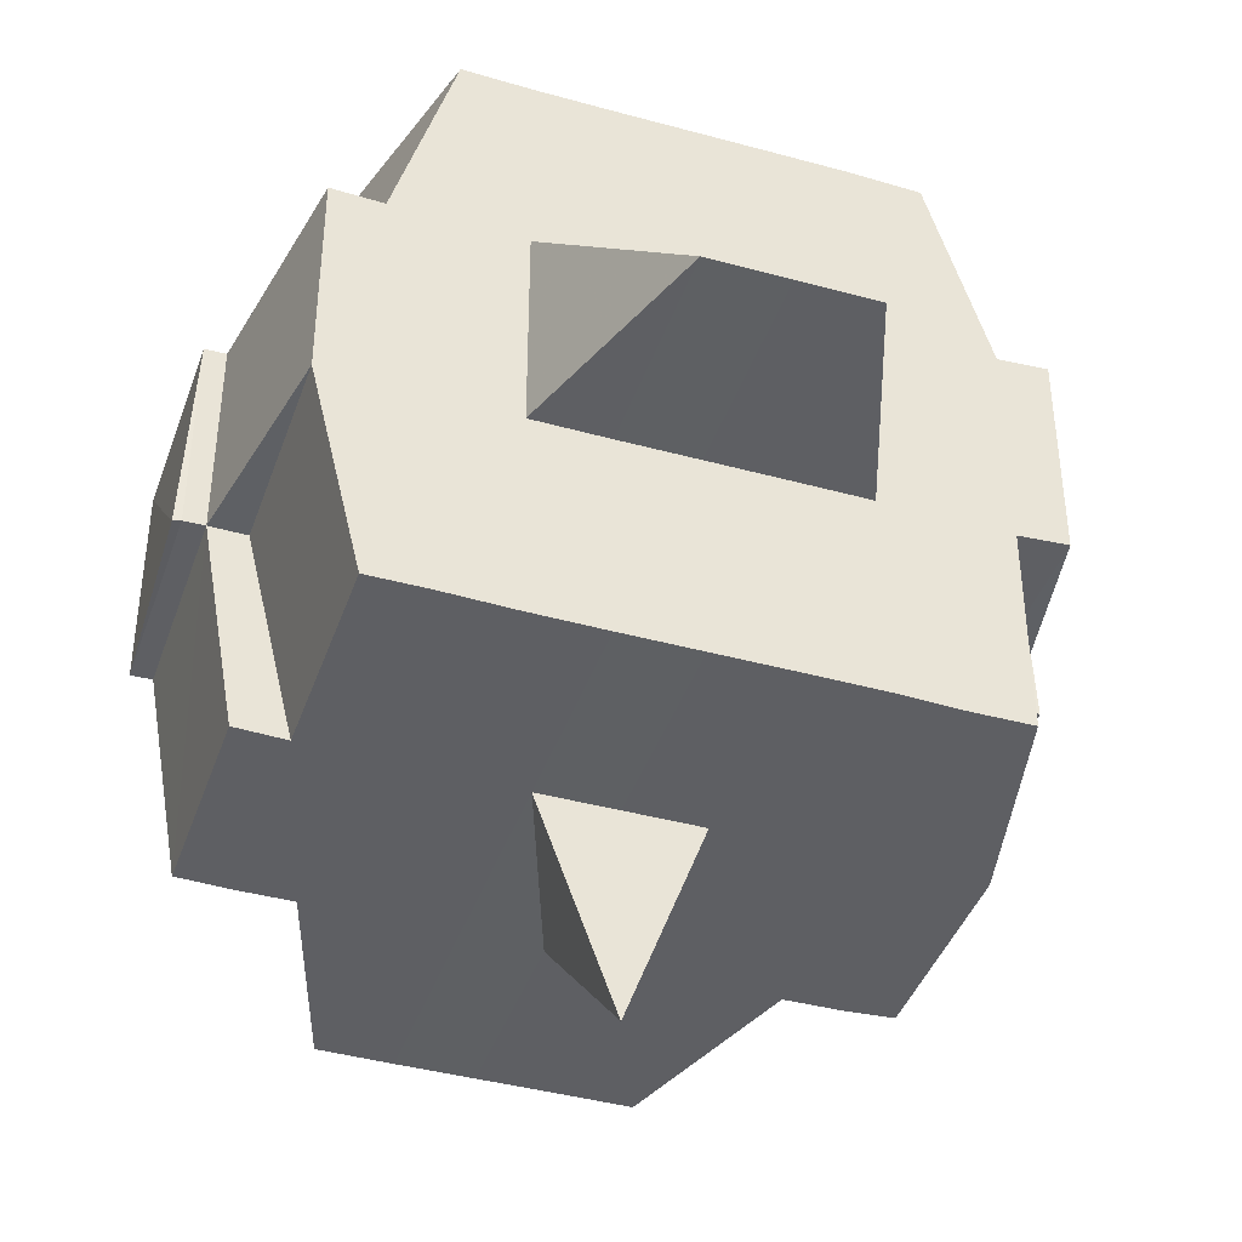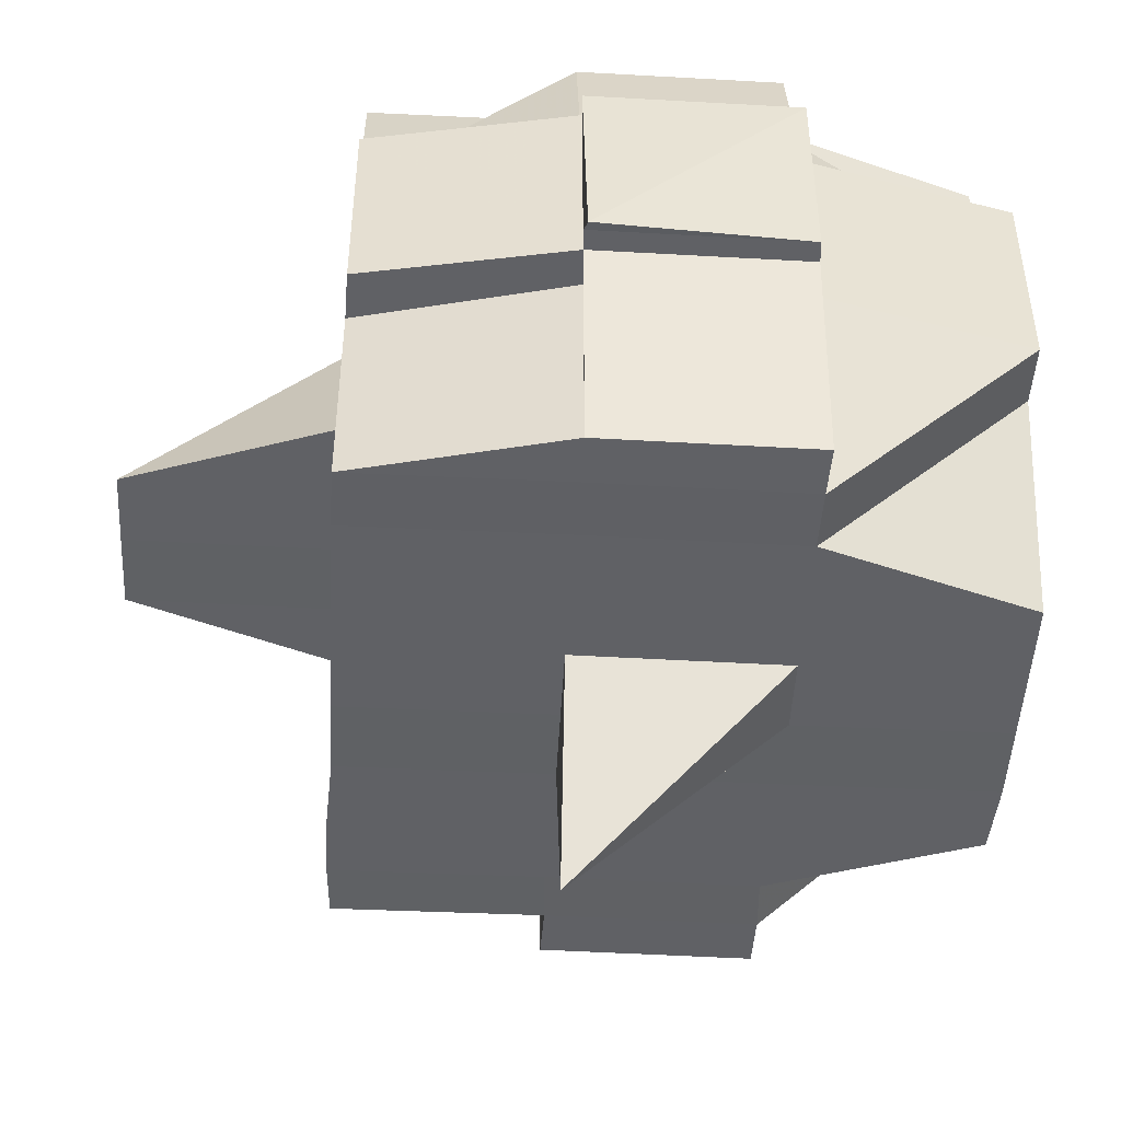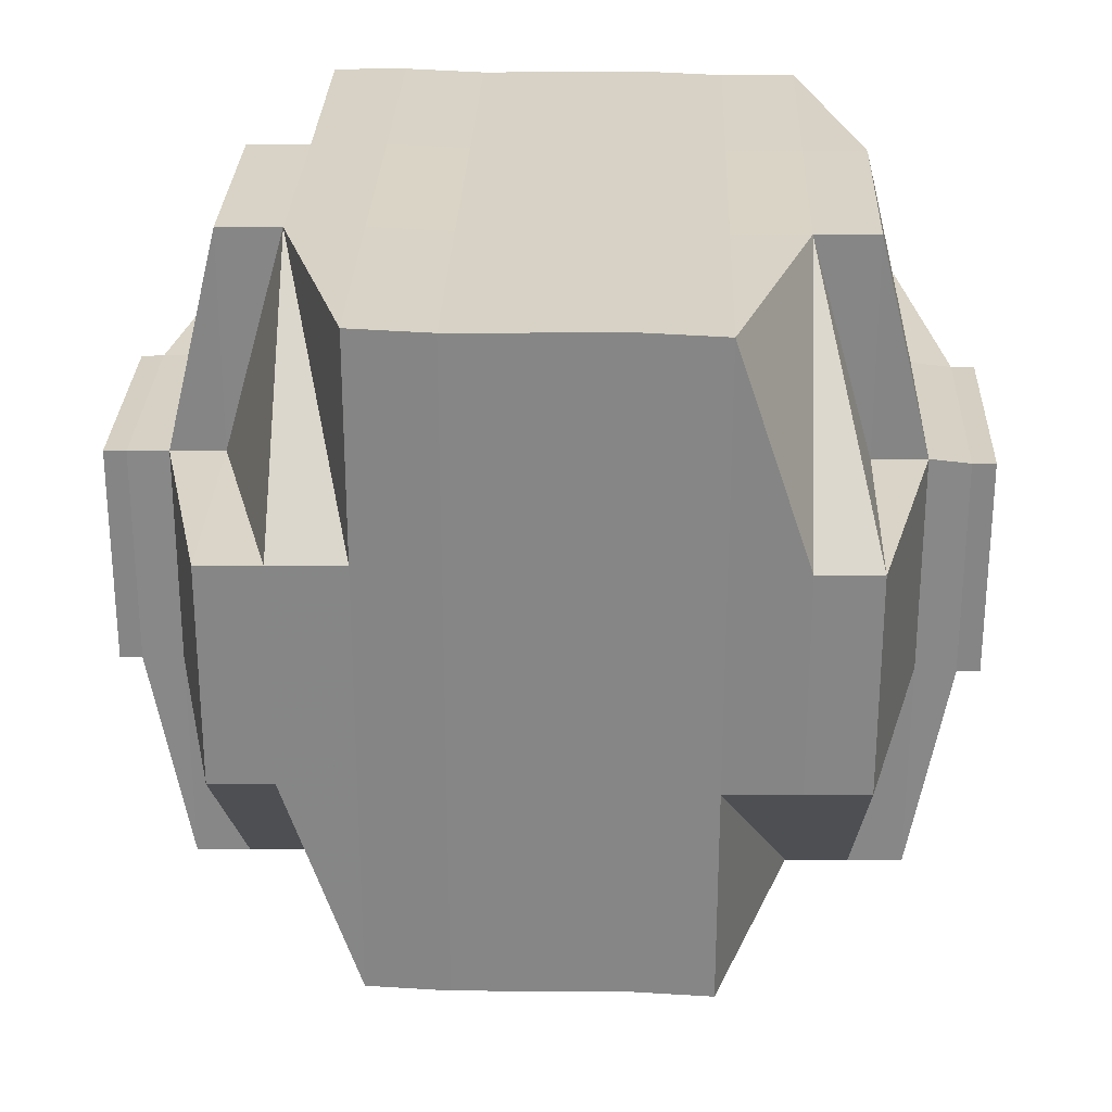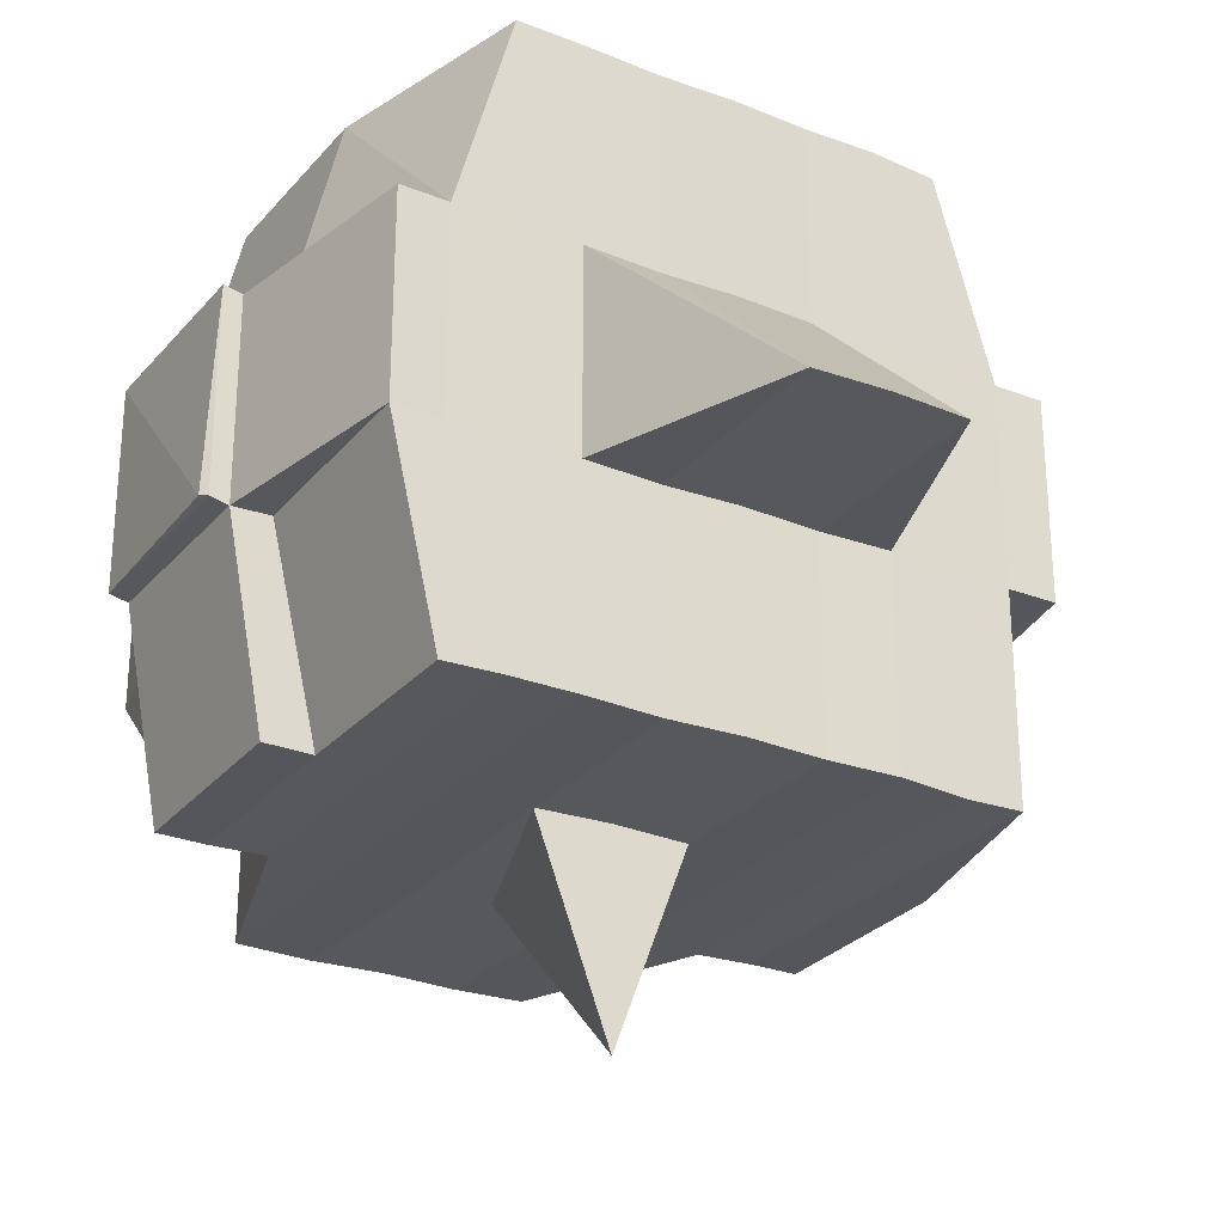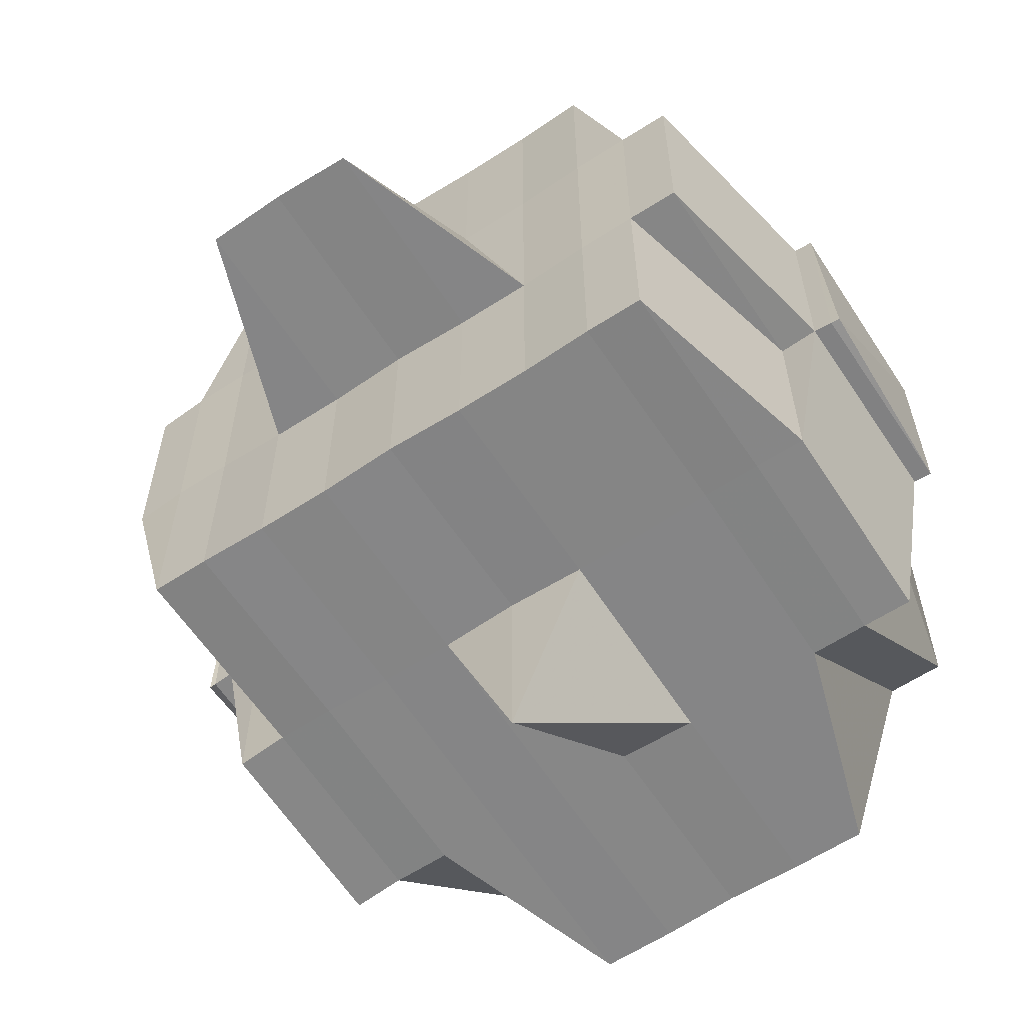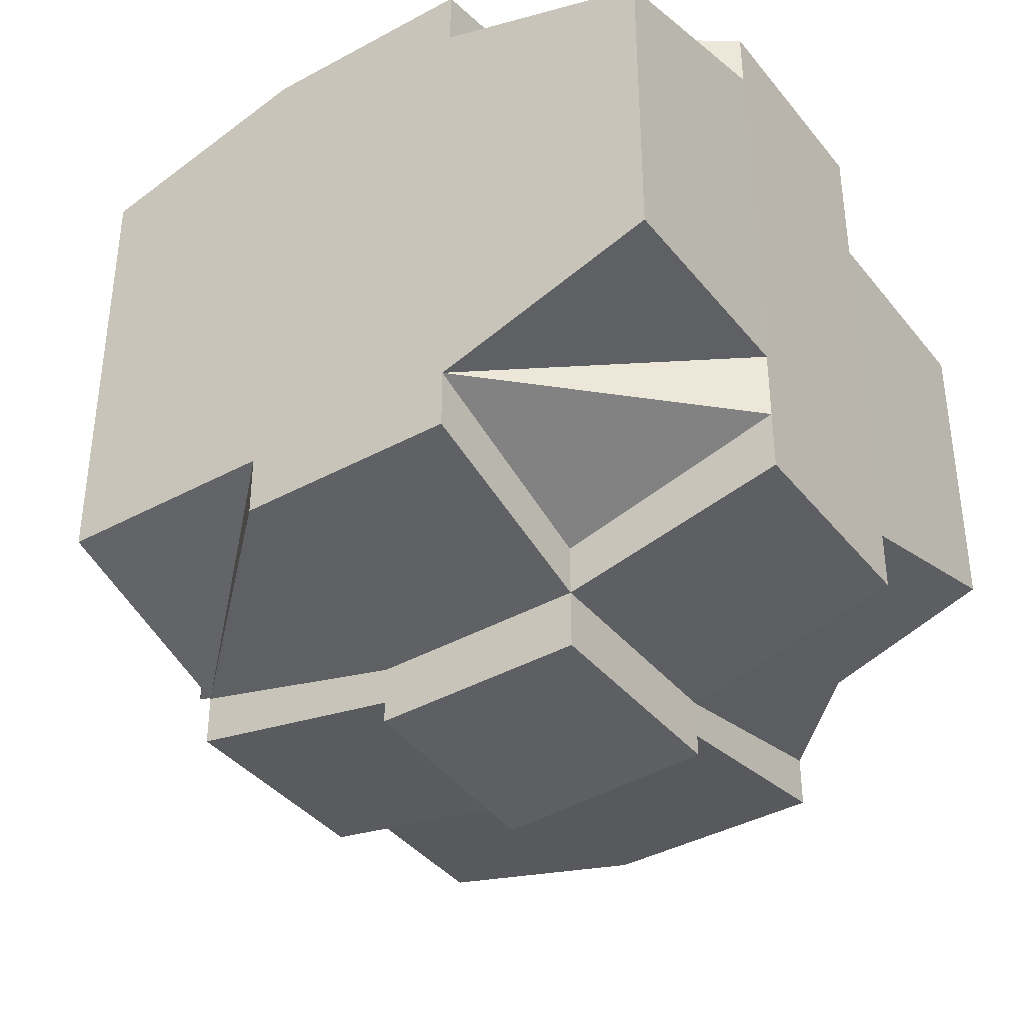
<metadata>
{"format":"obj","ext":"obj","renderer":"f3d","projection":"perspective","resolution":1024,"background":"white","views":[{"elev":-41.6,"azim":71.3,"up":"+Y"},{"elev":-47.4,"azim":176.6,"up":"+Y"},{"elev":27.7,"azim":-88.0,"up":"+Y"},{"elev":-27.2,"azim":58.7,"up":"+Y"},{"elev":-61.9,"azim":123.6,"up":"+Y"},{"elev":-39.3,"azim":-145.8,"up":"+Z"}]}
</metadata>
<code>
o 536
v 2158 1875 11.33
v 2158 1875 11.33
v 2158 1875 11.33
v 2158 1875 11.33
v 2158 1875 11.33
v 2158 1875 11.33
v 2158 1875 11.33
v 2158 1875 11.33
v 2158 1875 11.33
v 2158 1875 11.33
v 2158 1875 11.33
v 2158 1875 11.33
v 2158 1875 11.33
v 2158 1875 11.33
v 2158 1875 11.33
v 2158 1875 11.33
v 2158 1875 11.33
v 2158 1875 11.33
v 2158 1875 11.33
v 2158 1875 11.33
v 2158 1875 11.33
v 2158 1875 11.33
v 2158 1875 11.33
v 2158 1875 11.33
v 2158 1875 11.33
v 2158 1875 11.33
v 2158 1875 11.33
v 2158 1875 11.34
v 2158 1875 11.33
v 2158 1875 11.33
v 2158 1875 11.34
v 2158 1875 11.34
v 2158 1875 11.33
v 2158 1875 11.33
v 2158 1875 11.33
v 2158 1875 11.34
v 2158 1875 11.33
v 2158 1875 11.33
v 2158 1875 11.34
v 2158 1875 11.34
v 2158 1875 11.34
v 2158 1875 11.34
v 2158 1875 11.34
v 2158 1875 11.34
v 2158 1875 11.34
v 2158 1875 11.34
v 2158 1875 11.34
v 2158 1875 11.35
v 2158 1875 11.34
v 2158 1875 11.34
v 2158 1875 11.34
v 2158 1875 11.34
v 2158 1875 11.35
v 2158 1875 11.35
v 2158 1875 11.35
v 2158 1875 11.35
v 2158 1875 11.35
v 2158 1875 11.35
v 2158 1875 11.34
v 2158 1875 11.35
v 2158 1875 11.35
v 2158 1875 11.35
v 2158 1875 11.35
v 2158 1875 11.35
v 2158 1875 11.35
v 2158 1875 11.35
v 2158 1875 11.35
v 2158 1875 11.35
v 2158 1875 11.35
v 2158 1875 11.36
v 2158 1875 11.36
v 2158 1875 11.36
v 2158 1875 11.35
v 2158 1875 11.36
v 2158 1875 11.36
v 2158 1875 11.35
v 2158 1875 11.36
v 2158 1875 11.36
v 2158 1875 11.36
v 2158 1875 11.36
v 2158 1875 11.36
v 2158 1875 11.36
v 2158 1875 11.36
v 2158 1875 11.36
v 2158 1875 11.36
v 2158 1875 11.36
v 2158 1875 11.36
v 2158 1875 11.36
v 2158 1875 11.36
v 2158 1875 11.36
v 2158 1875 11.36
v 2158 1875 11.36
v 2158 1875 11.36
v 2158 1875 11.36
v 2158 1875 11.36
v 2158 1875 11.36
v 2158 1875 11.36
v 2158 1875 11.36
v 2158 1875 11.36
v 2158 1875 11.36
v 2158 1875 11.36
v 2158 1875 11.36
v 2158 1875 11.36
v 2158 1875 11.36
v 2158 1875 11.36
v 2158 1875 11.36
v 2158 1875 11.36
v 2158 1875 11.36
v 2158 1875 11.36
v 2158 1875 11.36
v 2158 1875 11.36
v 2158 1875 11.36
v 2158 1875 11.36
v 2158 1875 11.36
v 2158 1875 11.36
v 2158 1875 11.36
v 2158 1875 11.36
v 2158 1875 11.36
v 2158 1875 11.36
v 2158 1875 11.36
v 2158 1875 11.36
v 2158 1875 11.36
v 2158 1875 11.36
v 2158 1875 11.36
v 2158 1875 11.36
v 2158 1875 11.36
v 2158 1875 11.36
v 2158 1875 11.36
v 2158 1875 11.36
v 2158 1875 11.36
v 2158 1875 11.36
v 2158 1875 11.36
v 2158 1875 11.36
v 2158 1875 11.35
v 2158 1875 11.36
v 2158 1875 11.36
v 2158 1875 11.35
v 2158 1875 11.35
v 2158 1875 11.35
v 2158 1875 11.35
v 2158 1875 11.35
v 2158 1875 11.35
v 2158 1875 11.34
v 2158 1875 11.36
v 2158 1875 11.34
v 2158 1875 11.34
v 2158 1875 11.34
v 2158 1875 11.35
v 2158 1875 11.35
v 2158 1875 11.35
v 2158 1875 11.35
v 2158 1875 11.35
v 2158 1875 11.35
v 2158 1875 11.35
v 2158 1875 11.34
v 2158 1875 11.34
v 2158 1875 11.34
v 2158 1875 11.34
v 2158 1875 11.34
v 2158 1875 11.34
v 2158 1875 11.33
v 2158 1875 11.33
v 2158 1875 11.33
v 2158 1875 11.33
v 2158 1875 11.33
v 2158 1875 11.33
v 2158 1875 11.33
v 2158 1875 11.33
v 2158 1875 11.33
v 2158 1875 11.33
v 2158 1875 11.33
v 2158 1875 11.33
v 2158 1875 11.34
v 2158 1875 11.34
v 2158 1875 11.34
v 2158 1875 11.34
v 2158 1875 11.33
v 2158 1875 11.34
v 2158 1875 11.34
v 2158 1875 11.34
v 2158 1875 11.34
v 2158 1875 11.35
v 2158 1875 11.34
v 2158 1875 11.34
v 2158 1875 11.35
v 2158 1875 11.35
v 2158 1875 11.34
v 2158 1875 11.35
v 2158 1875 11.35
v 2158 1875 11.35
v 2158 1875 11.35
v 2158 1875 11.36
v 2158 1875 11.35
v 2158 1875 11.35
v 2158 1875 11.36
v 2158 1875 11.36
v 2158 1875 11.36
v 2158 1875 11.36
v 2158 1875 11.36
v 2158 1875 11.36
v 2158 1875 11.36
v 2158 1875 11.36
v 2158 1875 11.36
v 2158 1875 11.33
v 2158 1875 11.33
v 2158 1875 11.33
v 2158 1875 11.33
v 2158 1875 11.33
v 2158 1875 11.33
v 2158 1875 11.33
v 2158 1875 11.33
v 2158 1875 11.33
v 2158 1875 11.33
v 2158 1875 11.33
v 2158 1875 11.33
v 2158 1875 11.33
v 2158 1875 11.33
v 2158 1875 11.33
v 2158 1875 11.33
v 2158 1875 11.33
v 2158 1875 11.33
v 2158 1875 11.33
v 2158 1875 11.33
v 2158 1875 11.33
v 2158 1875 11.33
v 2158 1875 11.34
v 2158 1875 11.34
v 2158 1875 11.33
v 2158 1875 11.34
v 2158 1875 11.34
v 2158 1875 11.34
v 2158 1875 11.34
v 2158 1875 11.34
v 2158 1875 11.34
v 2158 1875 11.34
v 2158 1875 11.34
v 2158 1875 11.34
v 2158 1875 11.34
v 2158 1875 11.34
v 2158 1875 11.34
v 2158 1875 11.34
v 2158 1875 11.35
v 2158 1875 11.34
v 2158 1875 11.35
v 2158 1875 11.34
v 2158 1875 11.34
v 2158 1875 11.35
v 2158 1875 11.35
v 2158 1875 11.35
v 2158 1875 11.35
v 2158 1875 11.35
v 2158 1875 11.35
v 2158 1875 11.35
v 2158 1875 11.34
v 2158 1875 11.35
v 2158 1875 11.35
v 2158 1875 11.35
v 2158 1875 11.33
v 2158 1875 11.33
v 2158 1875 11.33
v 2158 1875 11.33
v 2158 1875 11.33
v 2158 1875 11.33
v 2158 1875 11.36
v 2158 1875 11.35
v 2158 1875 11.36
v 2158 1875 11.36
v 2158 1875 11.35
v 2158 1875 11.35
v 2158 1875 11.35
v 2158 1875 11.35
v 2158 1875 11.35
v 2158 1875 11.35
v 2158 1875 11.35
v 2158 1875 11.35
v 2158 1875 11.36
v 2158 1875 11.34
v 2158 1875 11.34
v 2158 1875 11.35
v 2158 1875 11.34
v 2158 1875 11.35
v 2158 1875 11.35
v 2158 1875 11.34
v 2158 1875 11.36
v 2158 1875 11.36
v 2158 1875 11.36
v 2158 1875 11.36
v 2158 1875 11.36
v 2158 1875 11.36
v 2158 1875 11.36
v 2158 1875 11.36
v 2158 1875 11.36
v 2158 1875 11.36
v 2158 1875 11.36
v 2158 1875 11.35
v 2158 1875 11.35
v 2158 1875 11.35
v 2158 1875 11.35
v 2158 1875 11.36
v 2158 1875 11.35
v 2158 1875 11.35
v 2158 1875 11.35
v 2158 1875 11.35
v 2158 1875 11.35
v 2158 1875 11.35
v 2158 1875 11.34
v 2158 1875 11.35
v 2158 1875 11.35
v 2158 1875 11.34
v 2158 1875 11.34
v 2158 1875 11.34
v 2158 1875 11.34
v 2158 1875 11.34
v 2158 1875 11.34
v 2158 1875 11.34
v 2158 1875 11.34
v 2158 1875 11.33
v 2158 1875 11.33
v 2158 1875 11.33
v 2158 1875 11.34
v 2158 1875 11.33
v 2158 1875 11.33
v 2158 1875 11.33
v 2158 1875 11.33
v 2158 1875 11.35
v 2158 1875 11.35
v 2158 1875 11.34
v 2158 1875 11.35
v 2158 1875 11.35
v 2158 1875 11.36
v 2158 1875 11.36
v 2158 1875 11.36
v 2158 1875 11.36
v 2158 1875 11.36
v 2158 1875 11.36
v 2158 1875 11.36
v 2158 1875 11.36
f 1 2 3
f 4 5 2
f 6 7 4
f 7 8 9
f 8 10 11
f 12 13 5
f 14 15 3
f 16 17 14
f 18 19 15
f 17 20 18
f 21 22 19
f 23 24 22
f 25 26 18
f 20 27 26
f 27 28 29
f 29 23 26
f 30 29 26
f 29 31 23
f 32 31 29
f 26 33 34
f 26 34 35
f 31 36 33
f 37 35 38
f 32 39 31
f 40 39 41
f 42 43 39
f 39 44 31
f 31 44 45
f 44 46 36
f 39 47 44
f 43 48 47
f 49 47 39
f 47 50 44
f 50 51 46
f 44 50 52
f 47 53 50
f 48 54 53
f 55 53 47
f 54 56 57
f 53 58 50
f 50 58 59
f 53 57 58
f 60 57 53
f 58 61 51
f 57 62 58
f 62 63 61
f 58 62 64
f 57 65 62
f 66 65 57
f 65 67 62
f 67 68 63
f 62 67 69
f 65 70 67
f 66 70 65
f 70 71 67
f 71 72 68
f 67 71 73
f 74 70 66
f 74 75 70
f 76 74 66
f 75 77 78
f 79 80 77
f 81 80 82
f 83 82 84
f 85 75 74
f 85 86 75
f 87 85 74
f 87 74 76
f 88 85 87
f 88 86 85
f 89 86 90
f 91 92 88
f 92 93 94
f 86 95 96
f 97 98 86
f 99 100 95
f 93 101 99
f 86 99 102
f 103 104 100
f 98 103 105
f 101 106 107
f 108 107 109
f 105 110 111
f 112 109 113
f 114 113 115
f 116 117 112
f 117 106 118
f 119 117 120
f 121 118 122
f 123 116 124
f 125 122 126
f 105 125 127
f 128 124 129
f 130 123 129
f 129 126 131
f 129 131 132
f 133 132 134
f 133 129 135
f 136 129 133
f 137 134 138
f 139 138 140
f 137 133 141
f 142 140 143
f 144 133 137
f 144 136 133
f 145 143 146
f 147 148 145
f 148 149 142
f 149 150 151
f 152 151 153
f 154 153 155
f 156 155 157
f 158 146 159
f 160 159 161
f 162 161 163
f 164 163 165
f 166 167 165
f 168 169 167
f 170 171 164
f 172 160 171
f 160 158 173
f 174 160 172
f 23 174 172
f 175 158 160
f 174 175 160
f 52 175 174
f 176 174 177
f 178 179 174
f 179 180 175
f 175 181 158
f 59 181 175
f 180 182 181
f 181 183 184
f 182 185 186
f 64 186 181
f 181 186 187
f 186 188 183
f 185 189 190
f 69 190 186
f 186 190 154
f 190 191 188
f 189 192 193
f 193 194 191
f 73 193 190
f 190 193 152
f 193 144 137
f 195 144 193
f 195 136 144
f 196 136 195
f 71 196 195
f 197 196 71
f 198 199 71
f 199 200 196
f 196 127 136
f 200 201 127
f 102 127 196
f 127 202 203
f 127 111 202
f 204 205 206
f 205 207 208
f 204 209 210
f 211 212 1
f 213 214 212
f 212 215 216
f 212 217 37
f 217 218 215
f 219 217 220
f 221 222 217
f 217 223 25
f 223 224 218
f 225 223 217
f 226 227 224
f 223 226 228
f 225 229 223
f 229 226 223
f 229 230 226
f 231 229 225
f 230 232 226
f 226 232 233
f 234 230 229
f 234 235 230
f 236 234 229
f 231 236 229
f 236 237 234
f 237 235 234
f 238 237 236
f 239 236 231
f 240 241 239
f 241 242 238
f 243 244 237
f 245 243 236
f 246 245 231
f 244 247 248
f 242 249 250
f 249 251 252
f 250 253 254
f 252 255 253
f 247 256 257
f 258 246 259
f 260 259 261
f 12 259 262
f 259 263 13
f 173 231 259
f 259 231 225
f 256 264 265
f 264 266 267
f 135 267 265
f 141 265 257
f 257 265 268
f 265 267 269
f 265 269 268
f 257 268 270
f 268 269 271
f 270 268 272
f 268 273 274
f 269 275 273
f 269 276 275
f 270 274 277
f 235 277 278
f 279 270 235
f 235 270 280
f 281 282 270
f 283 281 235
f 267 284 269
f 267 285 284
f 286 285 267
f 285 88 284
f 284 88 87
f 286 287 288
f 289 290 287
f 291 290 292
f 293 292 294
f 284 87 295
f 295 87 76
f 76 296 297
f 298 299 295
f 295 76 300
f 300 76 60
f 300 297 301
f 302 295 300
f 303 295 302
f 304 298 302
f 302 300 305
f 305 300 55
f 305 301 306
f 307 302 305
f 271 302 307
f 308 304 307
f 307 305 309
f 309 305 49
f 309 306 310
f 311 307 309
f 272 307 311
f 312 308 311
f 313 312 232
f 280 311 232
f 311 309 314
f 232 311 314
f 314 309 315
f 232 314 233
f 314 310 316
f 233 314 32
f 233 32 317
f 317 316 318
f 319 320 317
f 321 318 322
f 323 324 322
f 325 326 327
f 328 329 326
f 330 331 332
f 333 334 335
f 335 336 337

</code>
